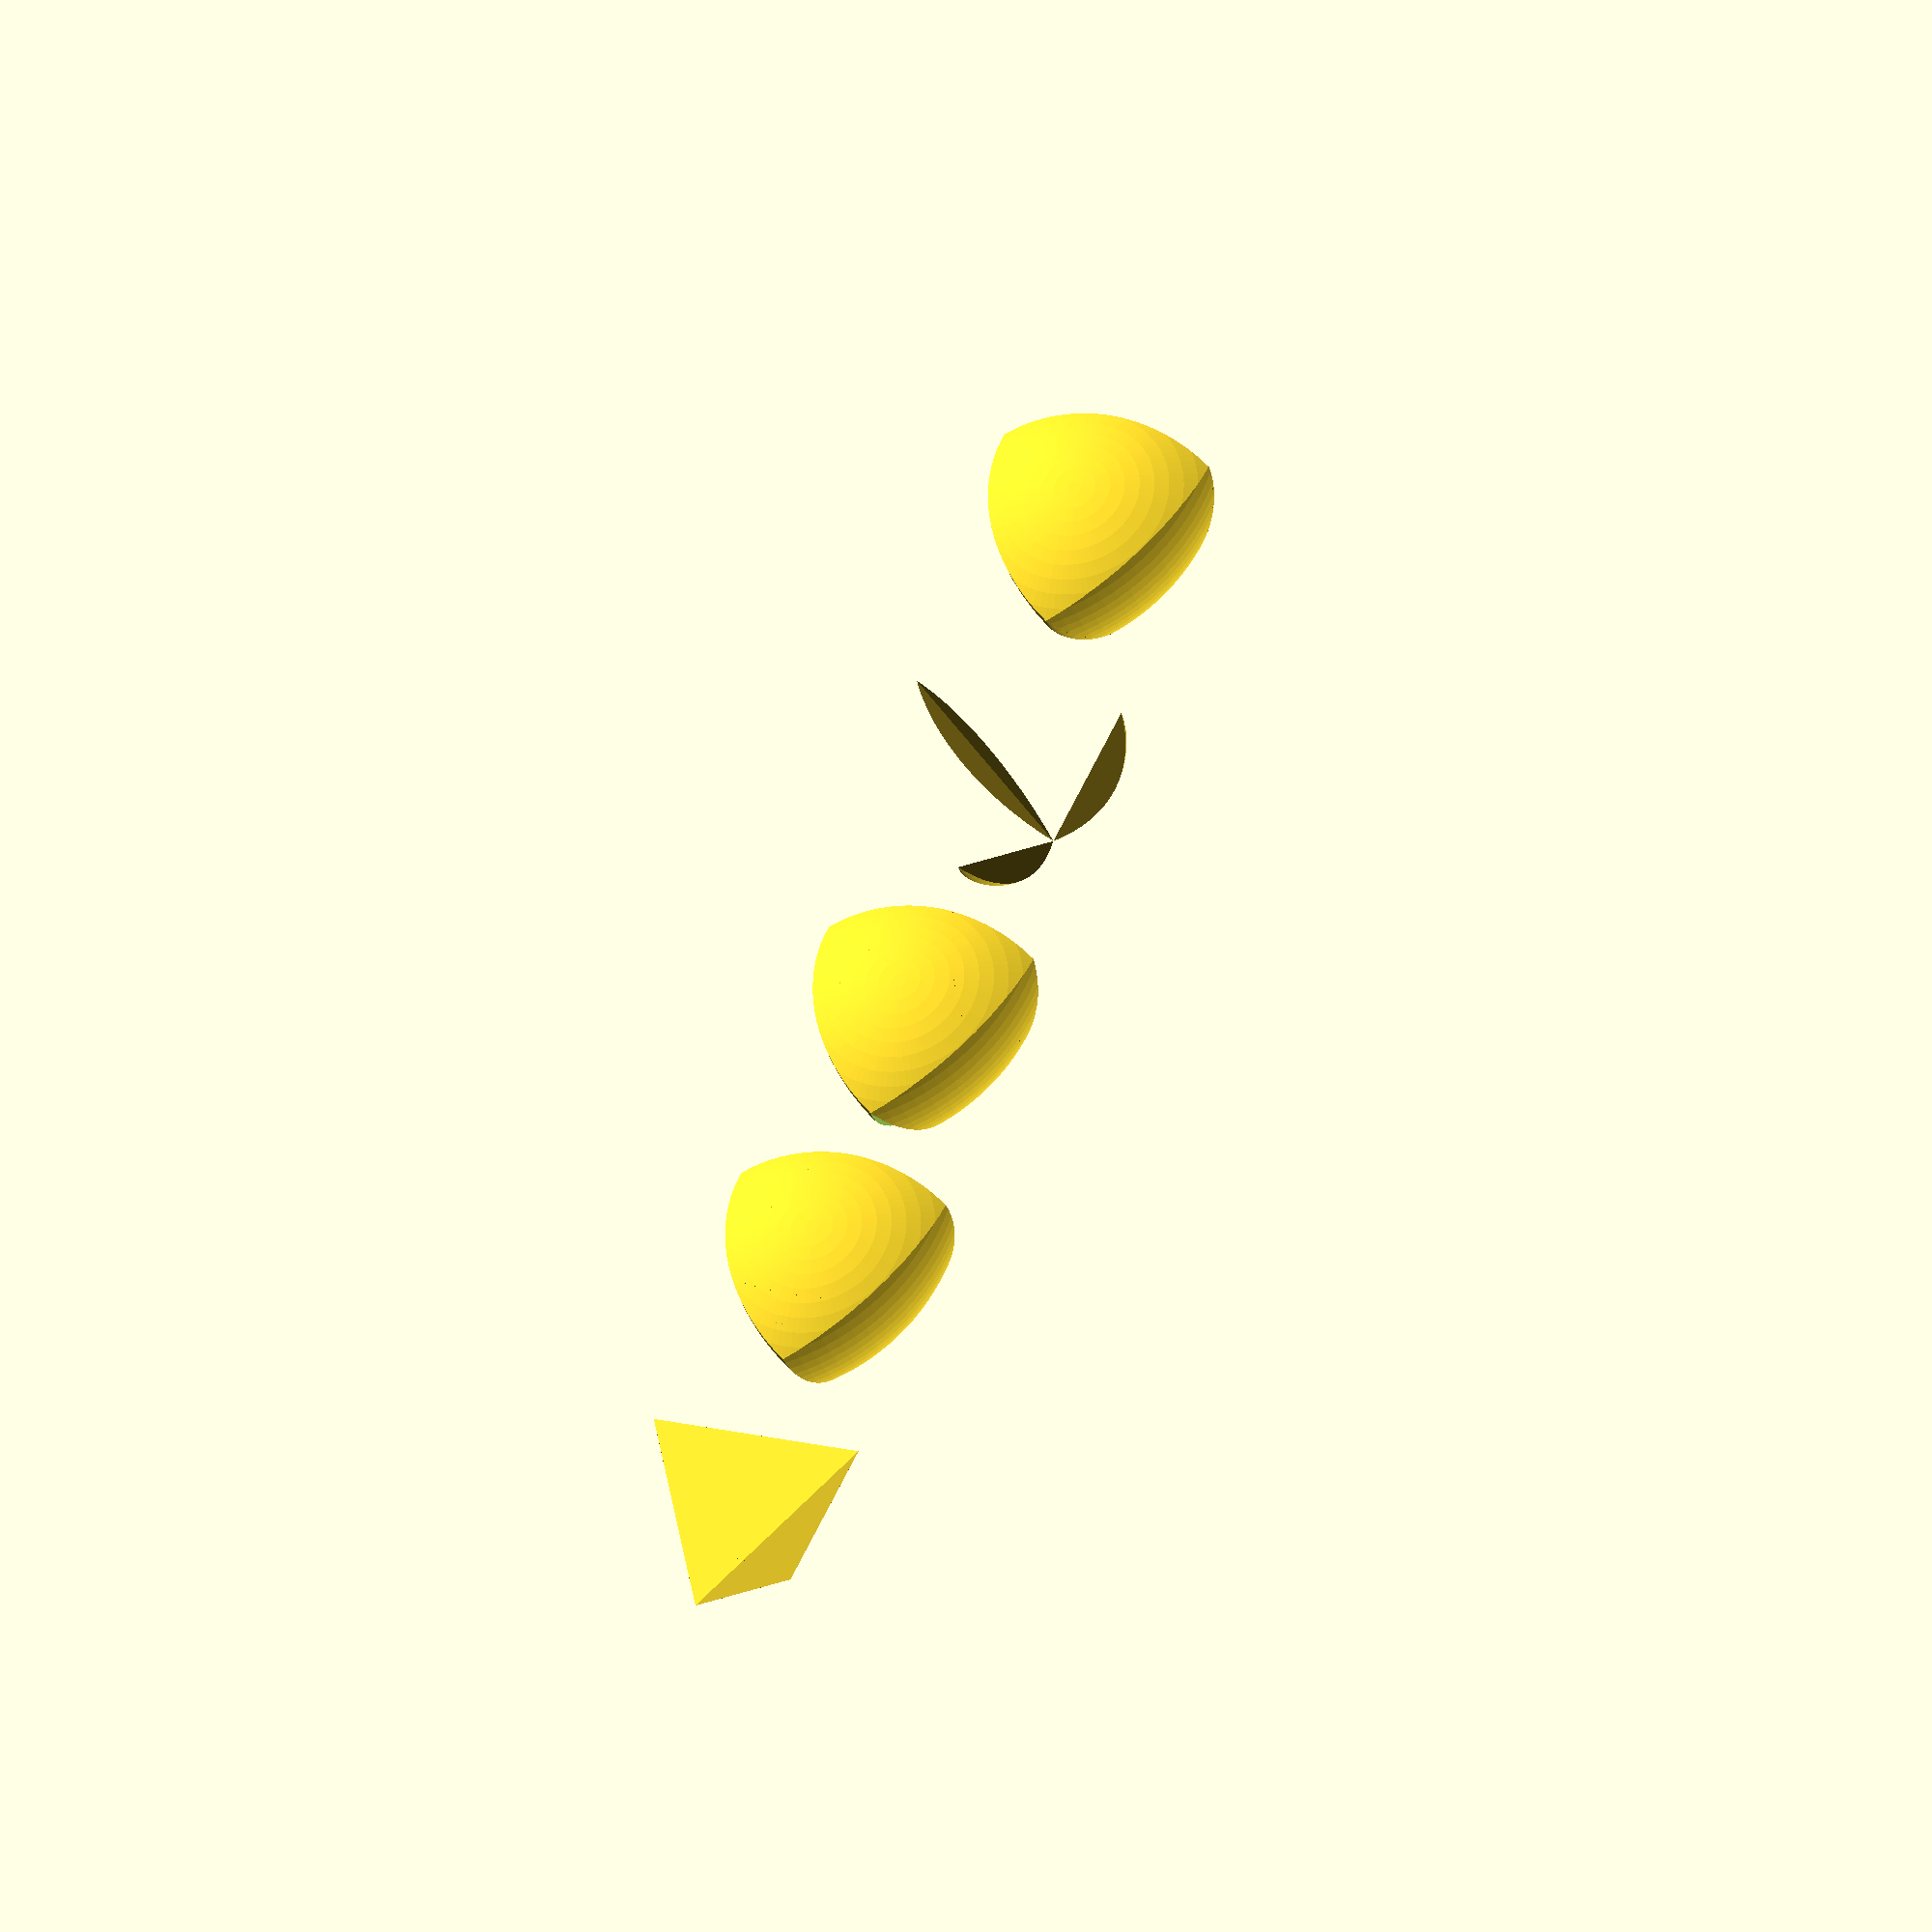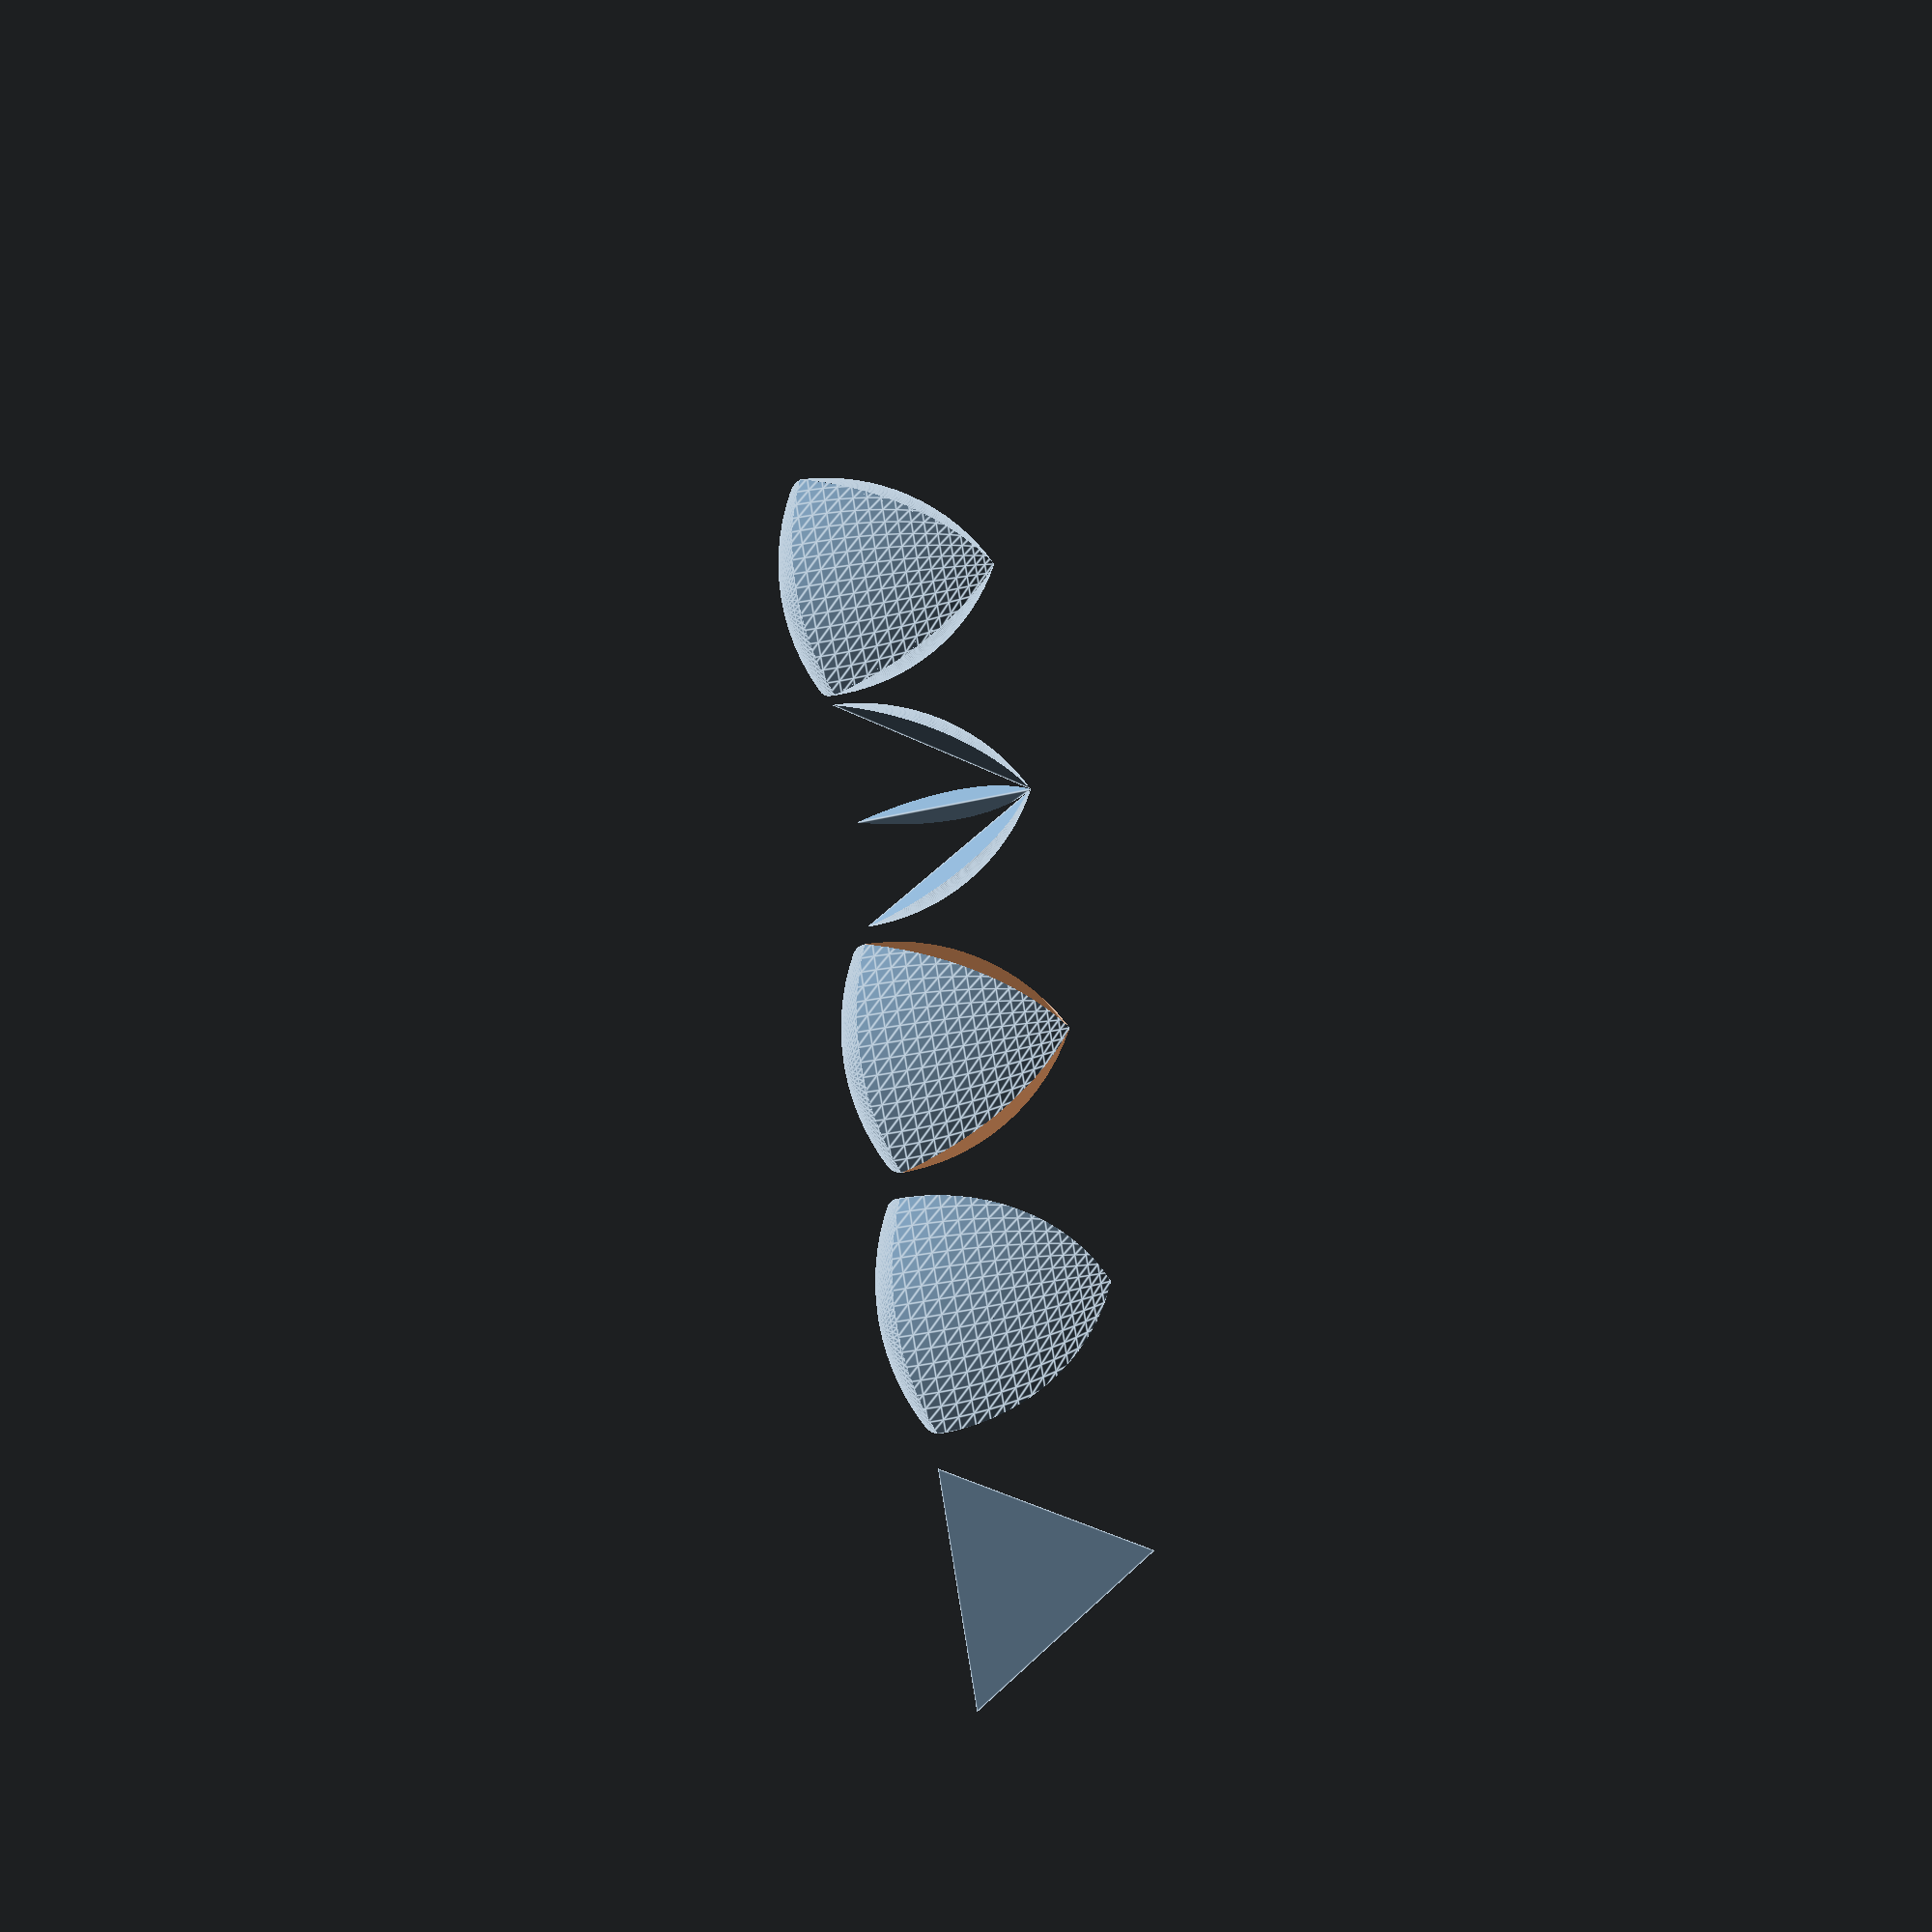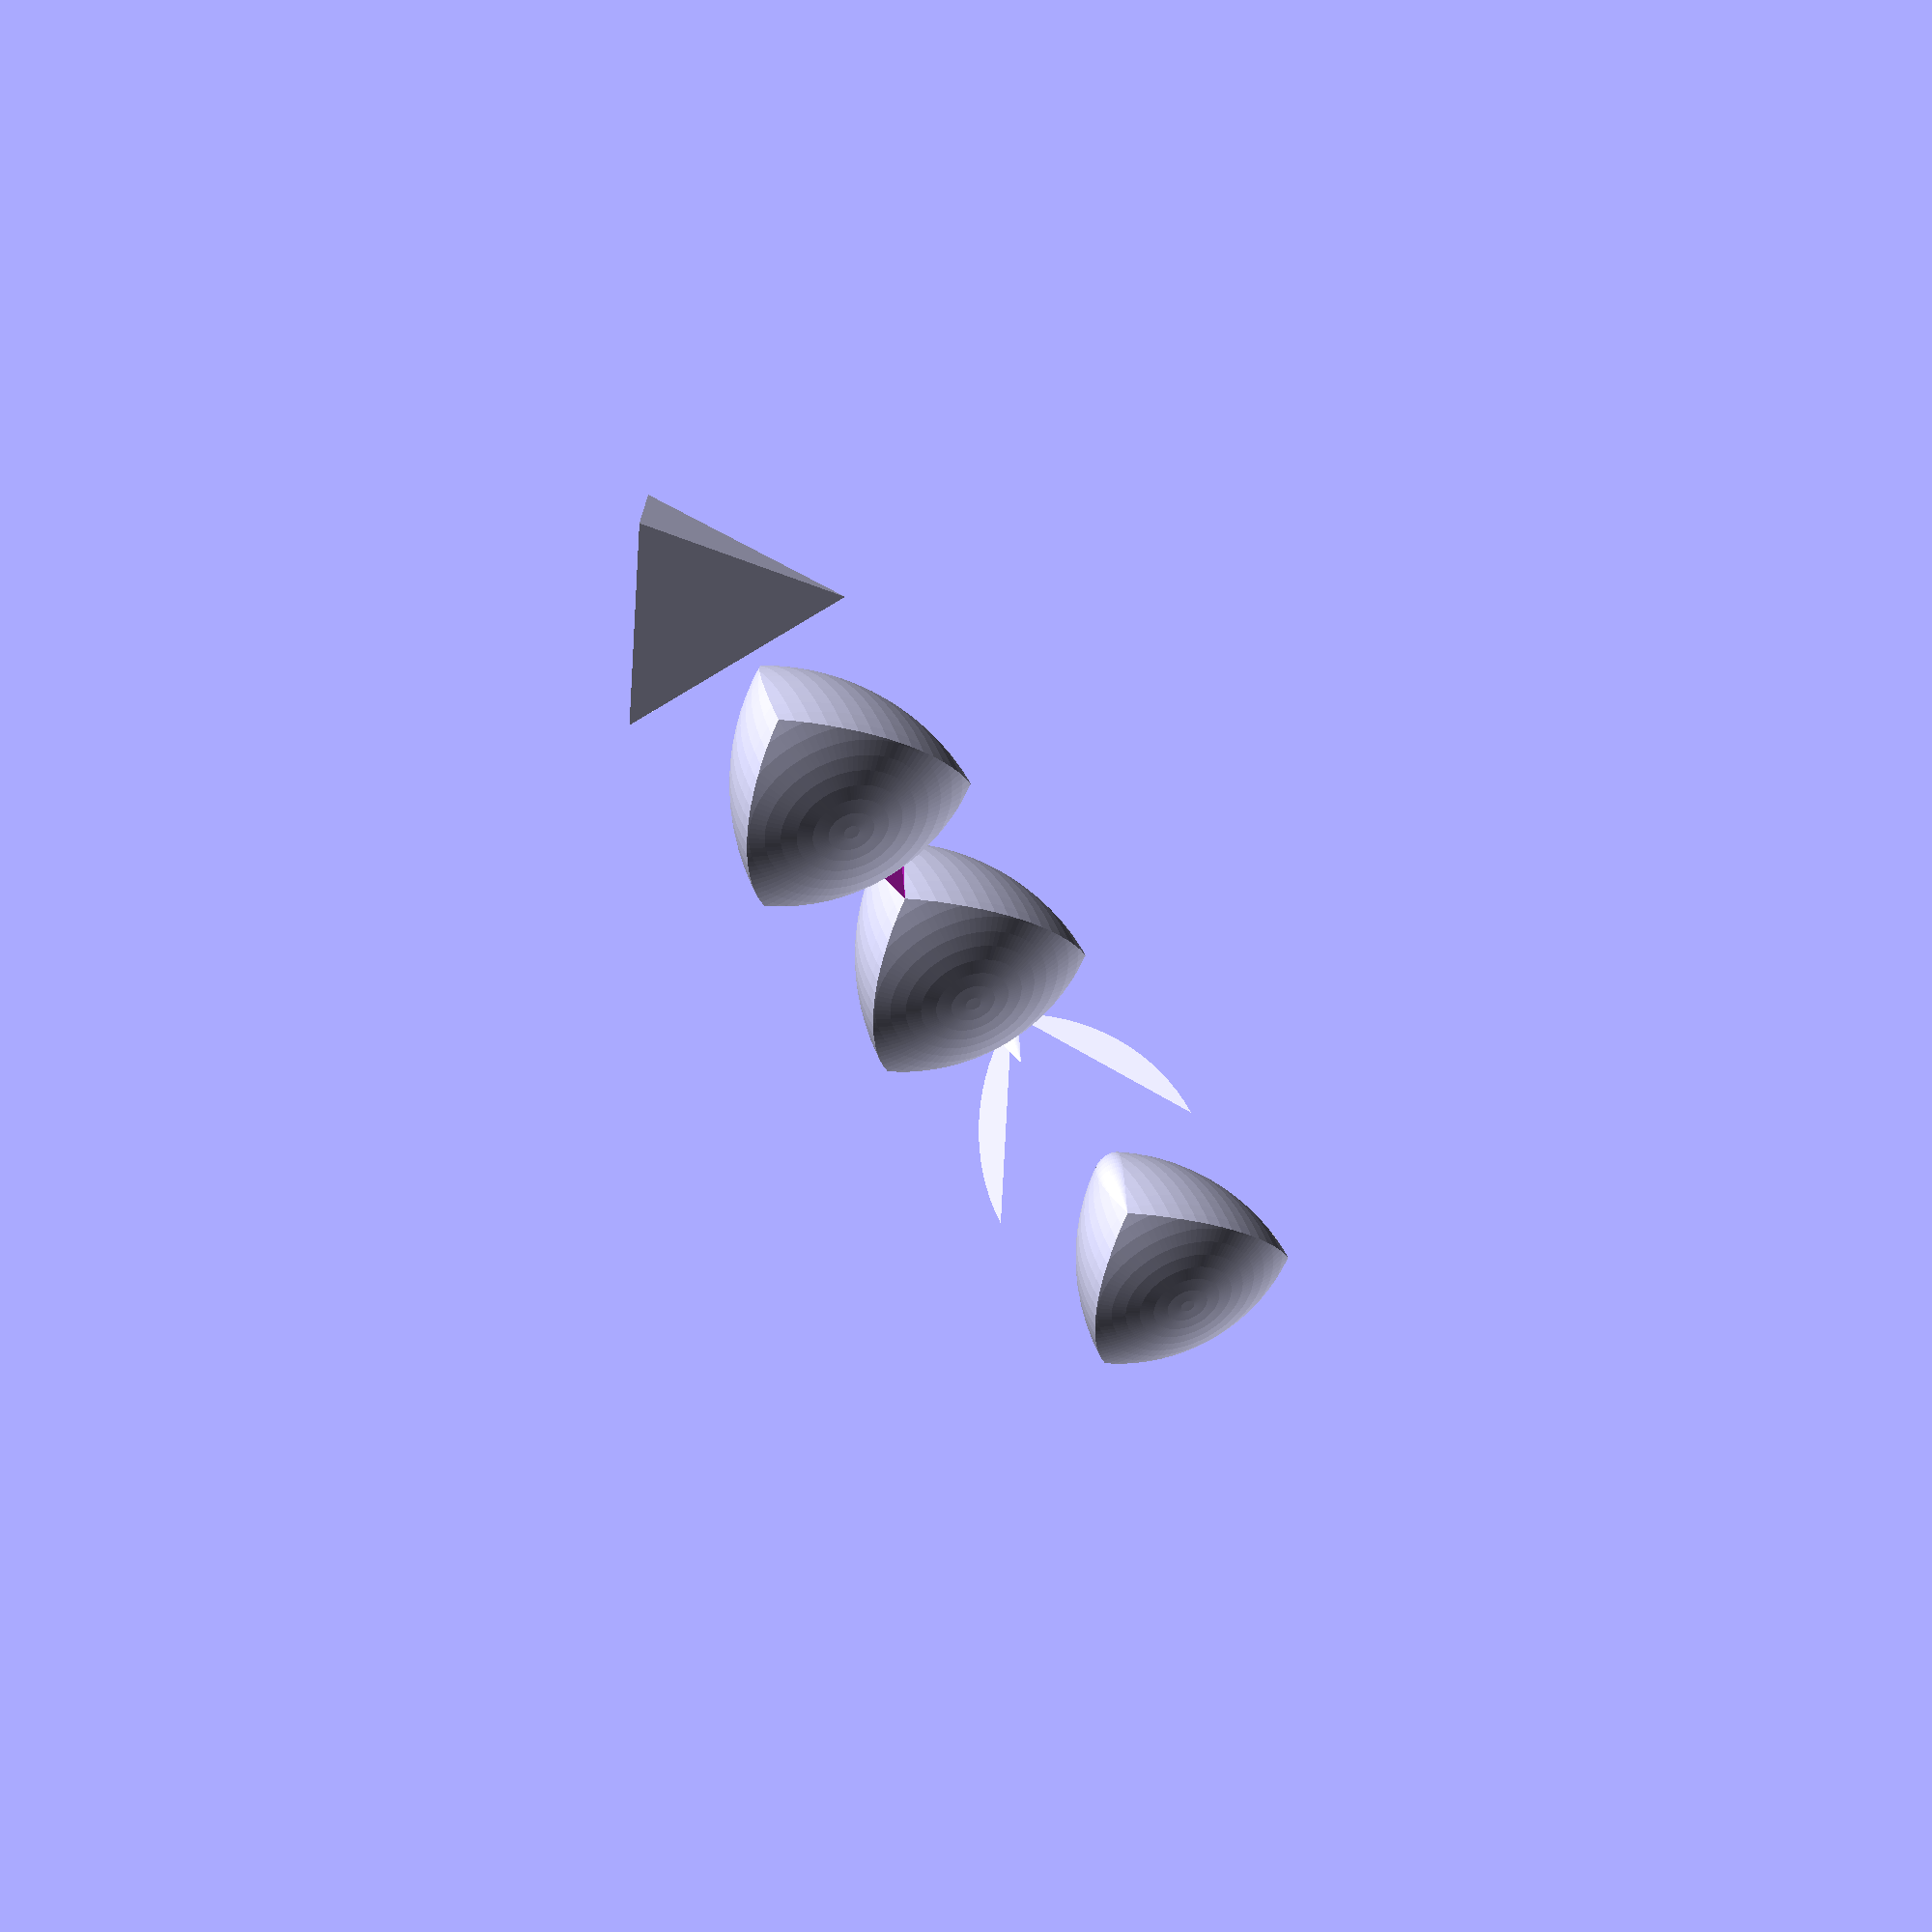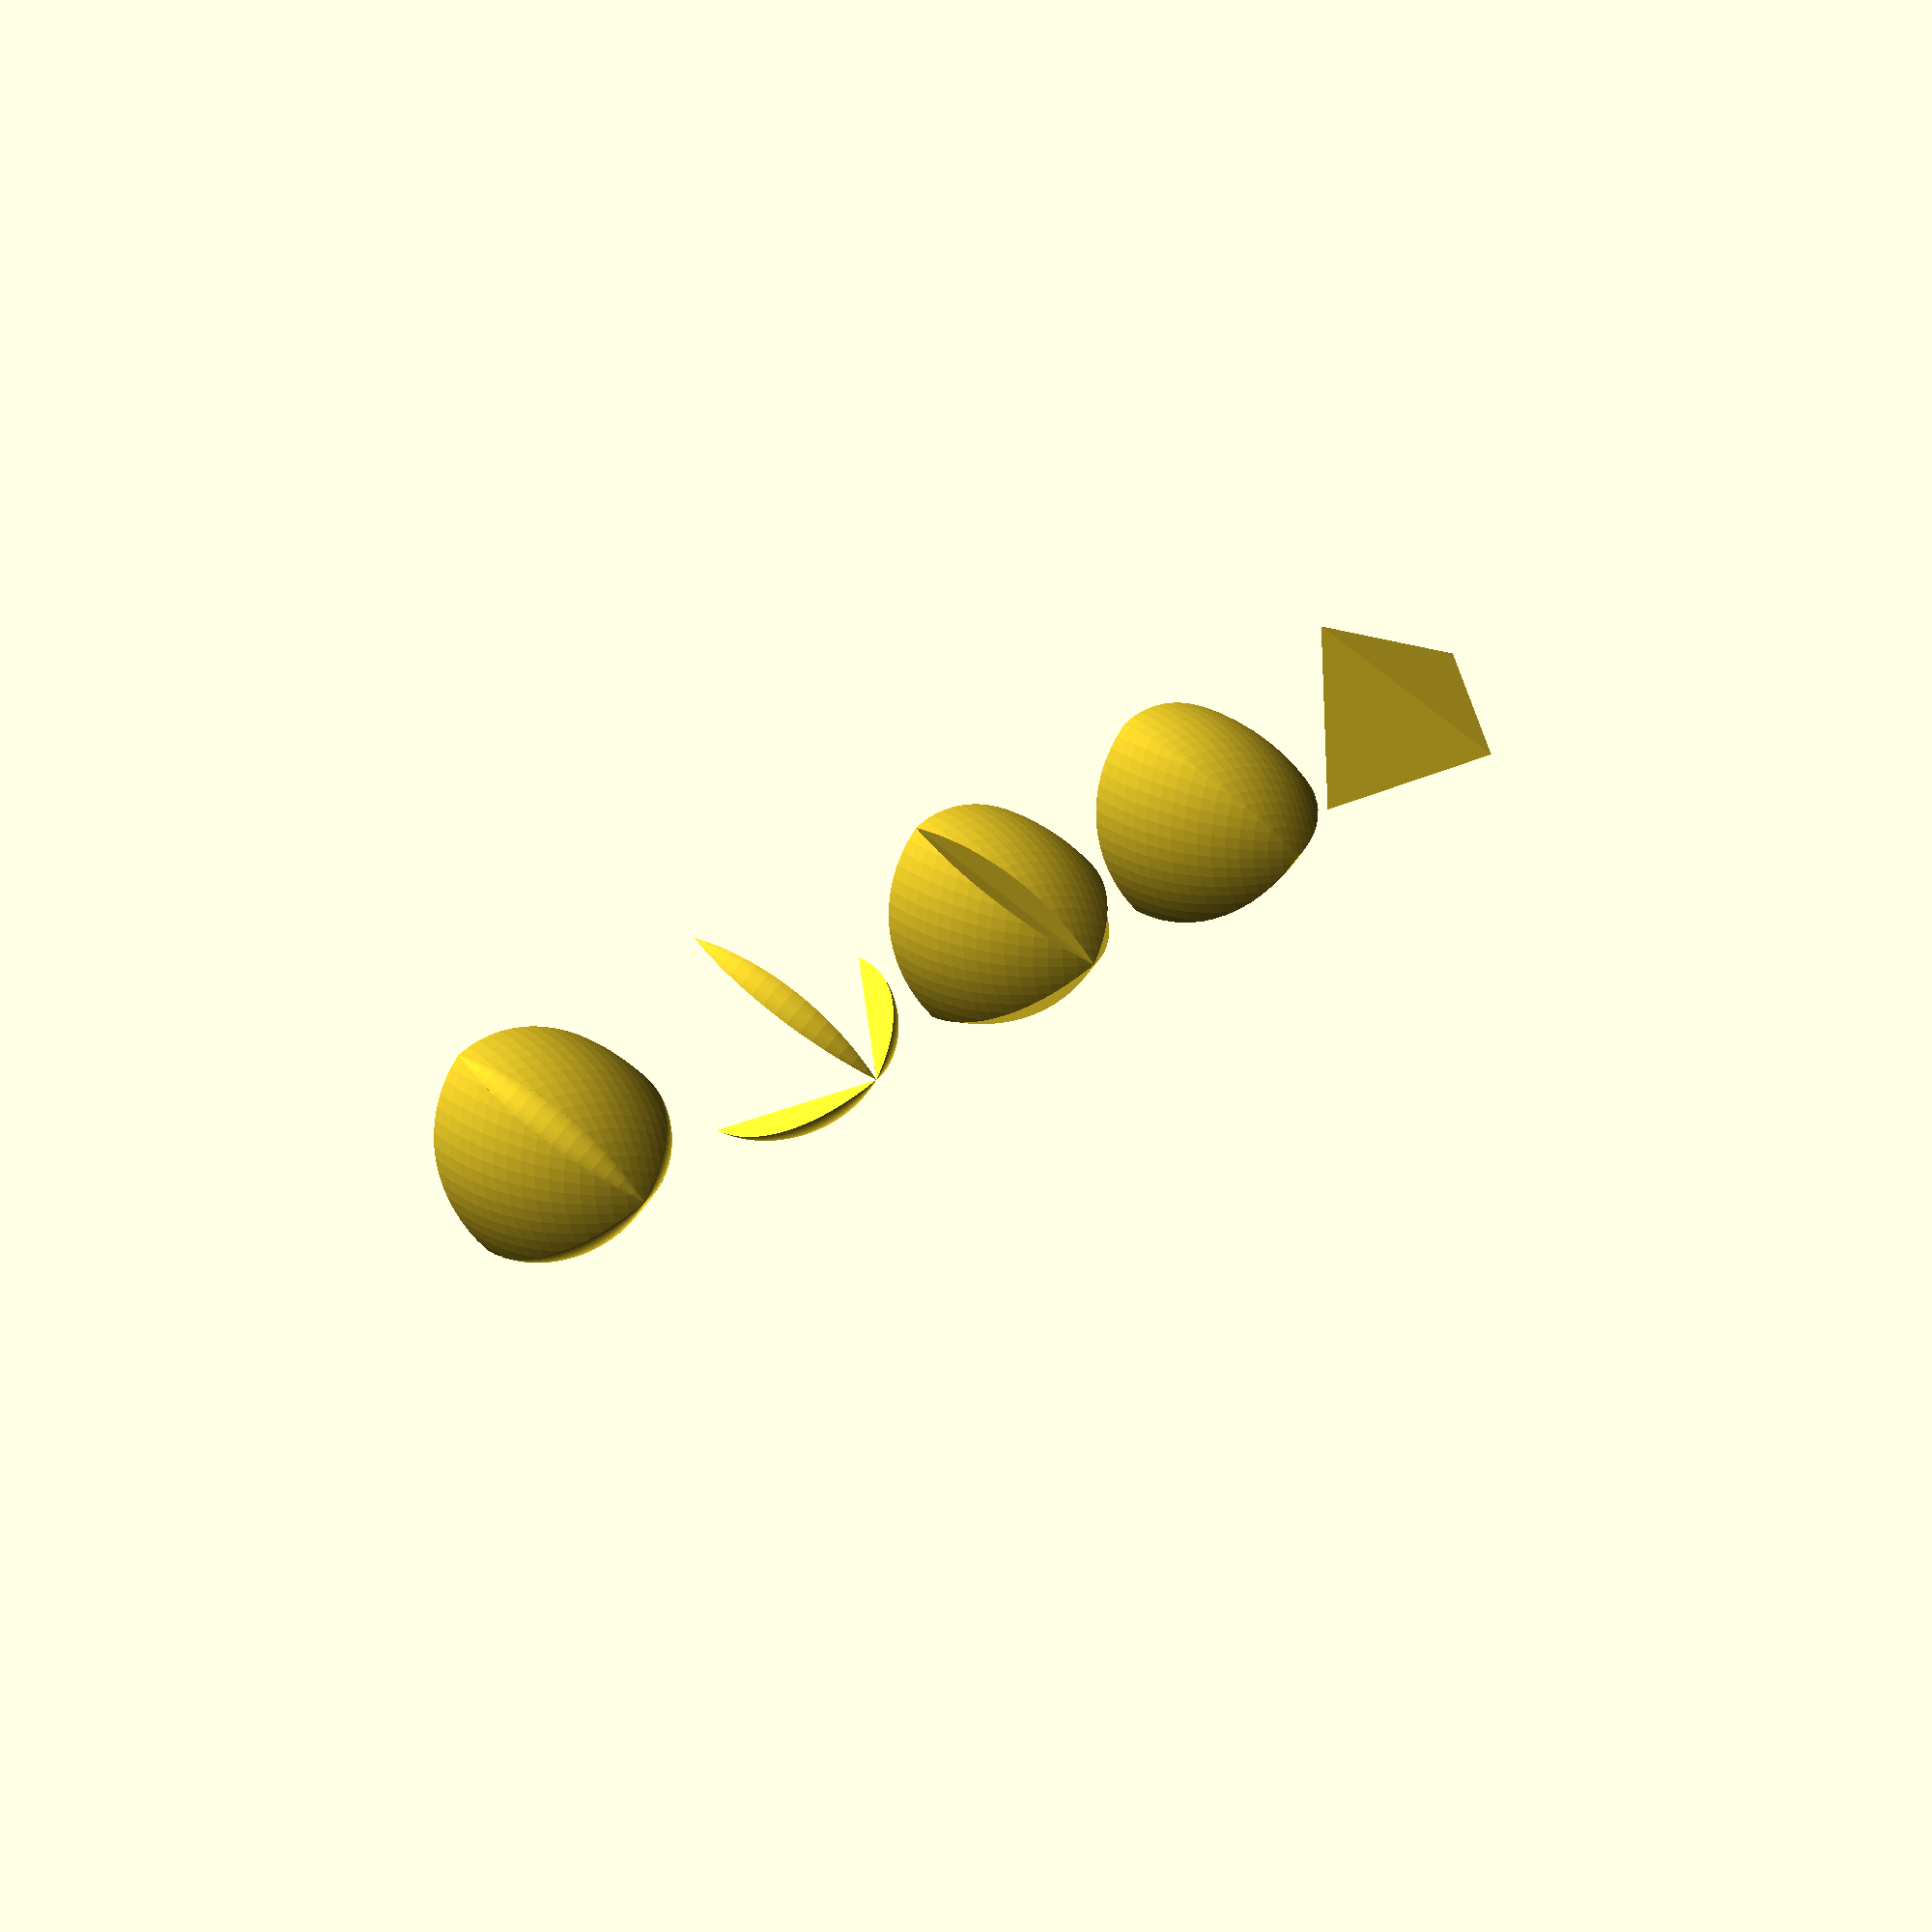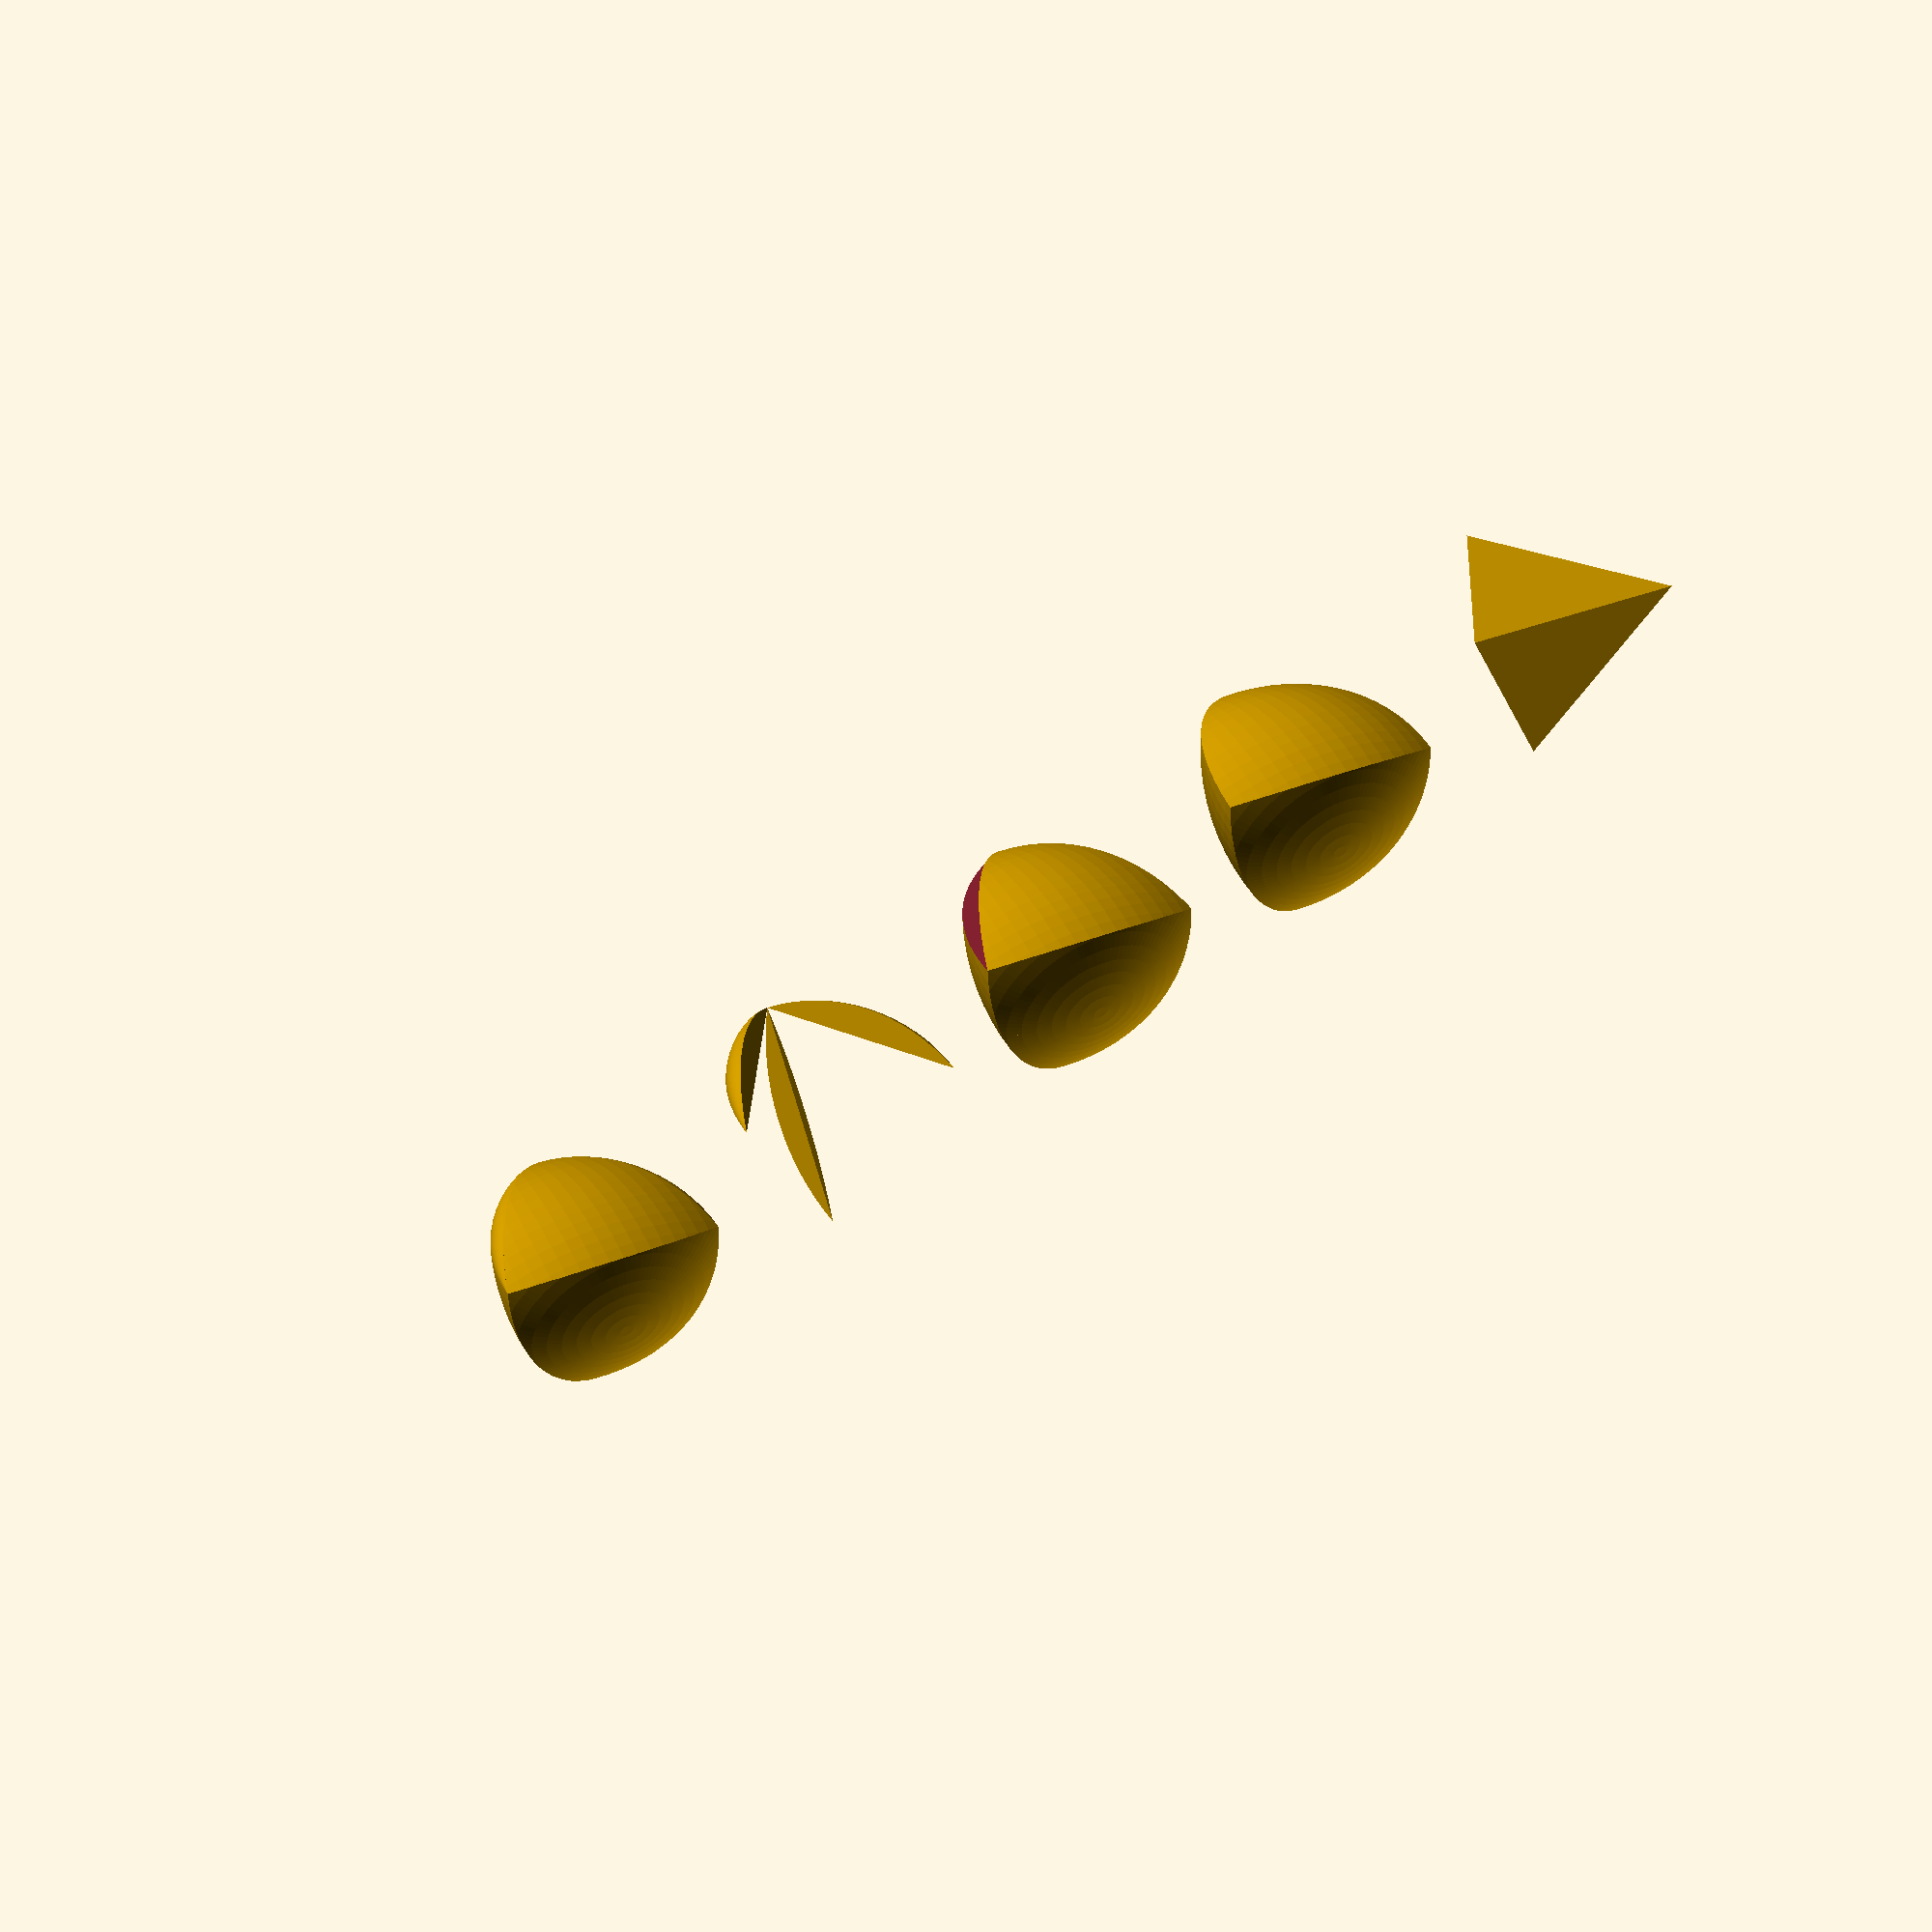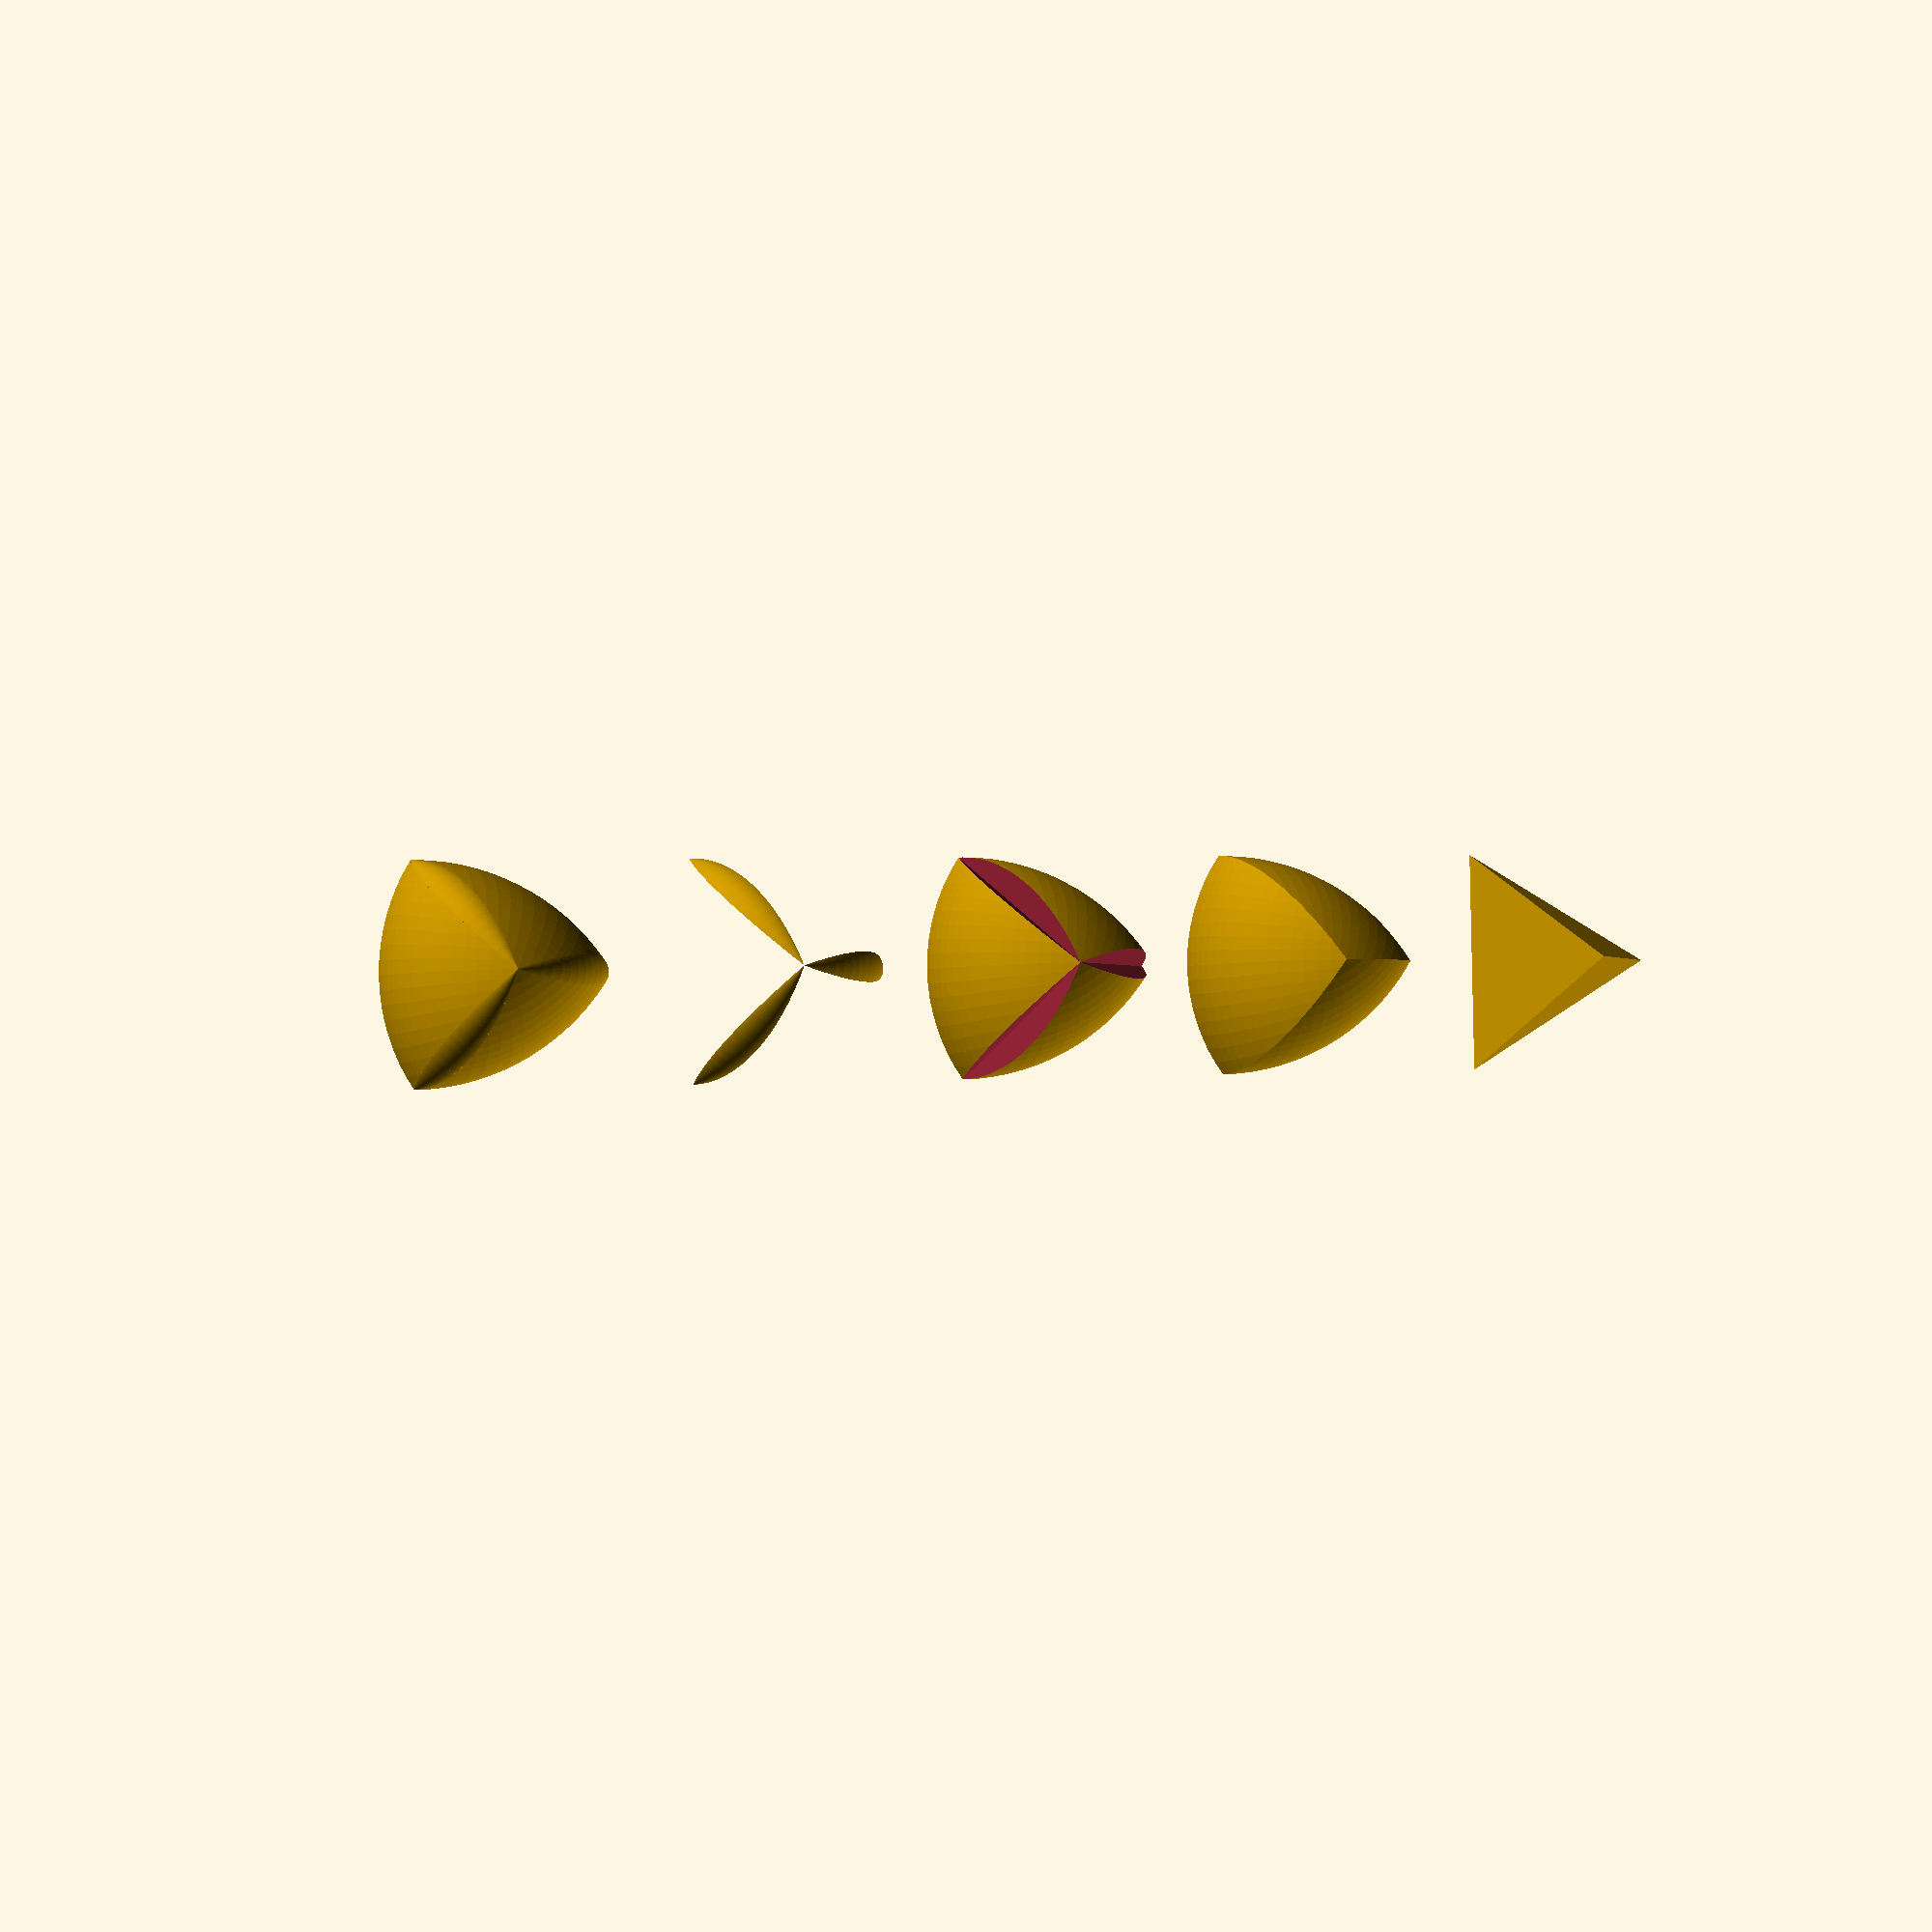
<openscad>
// Construction of a Meissner tetrahedron by modification
// of the Reuleaux tetrahedron to form a surface of 
// constant width. Note, this proceedure forms the 1nd type of 
// Meissner body, Mv, by rounding the edges that join a vertex
// as opposed to the 2nd type Mf formed by rounding the edges 
// surrounding a face. See:
// http://www.mi.uni-koeln.de/mi/Forschung/Kawohl/kawohl/pub100.pdf
//
// Step 1: Define a tetrahedron with its base centered on the 
// origin of the x-y plane
//
// Step 2: Form a Reuleaux tetrahedron by offseting 4
// spheres of radius 1 to the verticies and finding their 
// intersection.
//
// Step 3: Trim the verted by subtracting extension of the 3 faces
// that meet at a vertex
//
// Step 4: Form the spindle spheroids that will become the
// new base edges by rotating a section of a unit circle
// with chord length 1. These also need to be trimmed by the 
// same face extension used in step 3
//
// step 5: Combine step 3 & 4 to form the Meissner tetrahedron
//

// ensures a smooth surface at 'unit' scales
$fn = 96;

// For 3D printing
/*
intersection() {
    union() {
        rotate([90,0,0]) translate([0,0,-sqrt(2/3)*5]) meissner_Mv(25.4);
        rotate([-90,0,0]) translate([25.4,0,-sqrt(2/3)*5]) meissner_Mv(25.4);
    }
    translate(25.4*[0,0,1.5]) cube(25.4*[3,3,3], center = true);
}
*/

// Step by step illustration
tetrahedron(8);
translate([10,0,0]) reuleaux(8);
translate([20,0,0]) trimmed_reuleaux_Mv(8);
translate([30,0,0]) rounded_edges(8);
translate([40,0,0]) meissner_Mv(8);


// The basic shape
//meissner_Mv(25.4);


module face_extensions(s)
{
    for (az = [0:2]) {
        rotate([0,0,180+az*120]) {
            translate(s*[1/sqrt(3),0,0]) rotate([0,-atan(2*sqrt(2))/2,0])linear_extrude(height=s*2, center=true) {
                polygon(s*[[0,0],[sqrt(3/4),1/2],[sqrt(3/4),-1/2]]);
            }
        }
    }

}


module meissner_Mv(s=1)
{
    trimmed_reuleaux_Mv(s);
    intersection() {
        rounded_edges(s);
        face_extensions(s);
    }
}


module trimmed_reuleaux_Mv (s) {
    difference() {
        reuleaux(s);
        face_extensions(s);
    }
}


module rounded_edges(s) {
    intersection() {
        translate(s*[0,0,sqrt(2/3)] ) for (az = [0:2]) {
            rotate([0,-atan(2*sqrt(2))/2,az*120+180]) {
                spheroid_edge(s);
            }
        }
        face_extensions(s);
    }
}


// Vertices of a tetrahedron with its base centered on origin
tetrahedron_vert = [
    [0, 0, sqrt(2/3)],
    [1/(2*sqrt(3)), 1/2, 0],
    [1/(2*sqrt(3)),-1/2, 0],
    [ -1/sqrt(3), 0, 0]
];
tetrahedron_face = [[0,1,2],[0,2,3],[0,3,1],[3,2,1]];

module tetrahedron(s=1) {
    polyhedron(s*tetrahedron_vert,tetrahedron_face);
}


module reuleaux (s) {
    intersection_for(v = tetrahedron_vert) {
        translate(s*v) sphere(r=s);
    }
}


module trimmed_reuleaux (s) {
    intersection () {
        union() {
            cylinder(r=s/sqrt(3), h=s*sqrt(2/3));
            translate([0,0,-s*sqrt(2/3)]) tetrahedron(2*s);
        }
        reuleaux(s);
    }
}


module spheroid_edge(s) {
    translate(s*[0,0,-1/2]) rotate_extrude() {
        difference() {
            translate([-s*sqrt(3/4),0]) circle(r=s);
            translate([-s,0,0]) square(s*[2,2], center=true);
        }
    }
}

</openscad>
<views>
elev=29.7 azim=251.1 roll=197.2 proj=o view=wireframe
elev=84.1 azim=216.2 roll=279.2 proj=p view=edges
elev=316.6 azim=114.9 roll=161.4 proj=p view=wireframe
elev=331.2 azim=174.7 roll=319.4 proj=p view=solid
elev=307.4 azim=22.8 roll=153.9 proj=p view=wireframe
elev=1.8 azim=178.8 roll=342.3 proj=p view=solid
</views>
